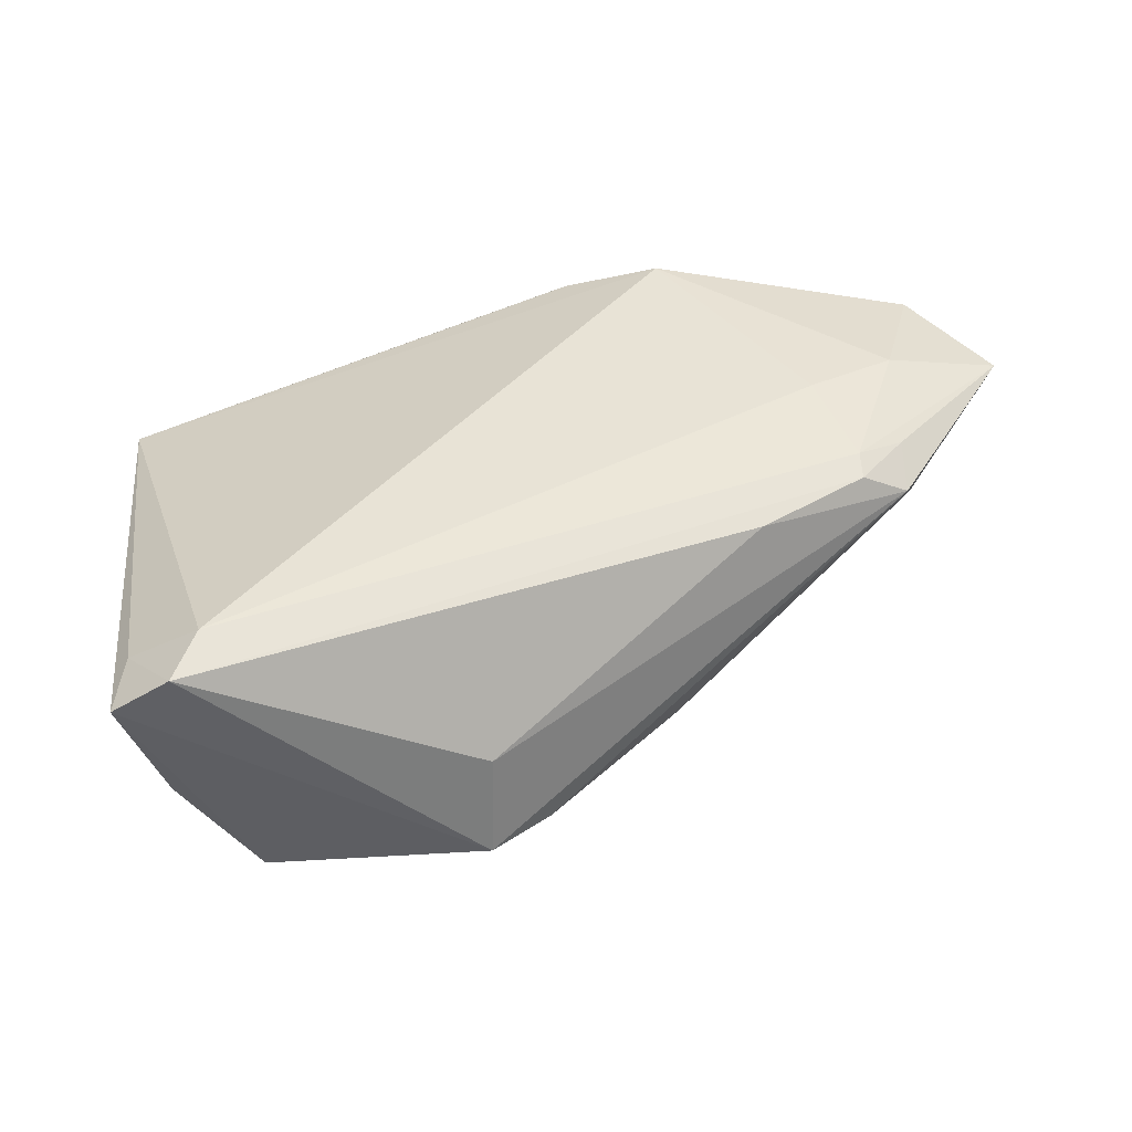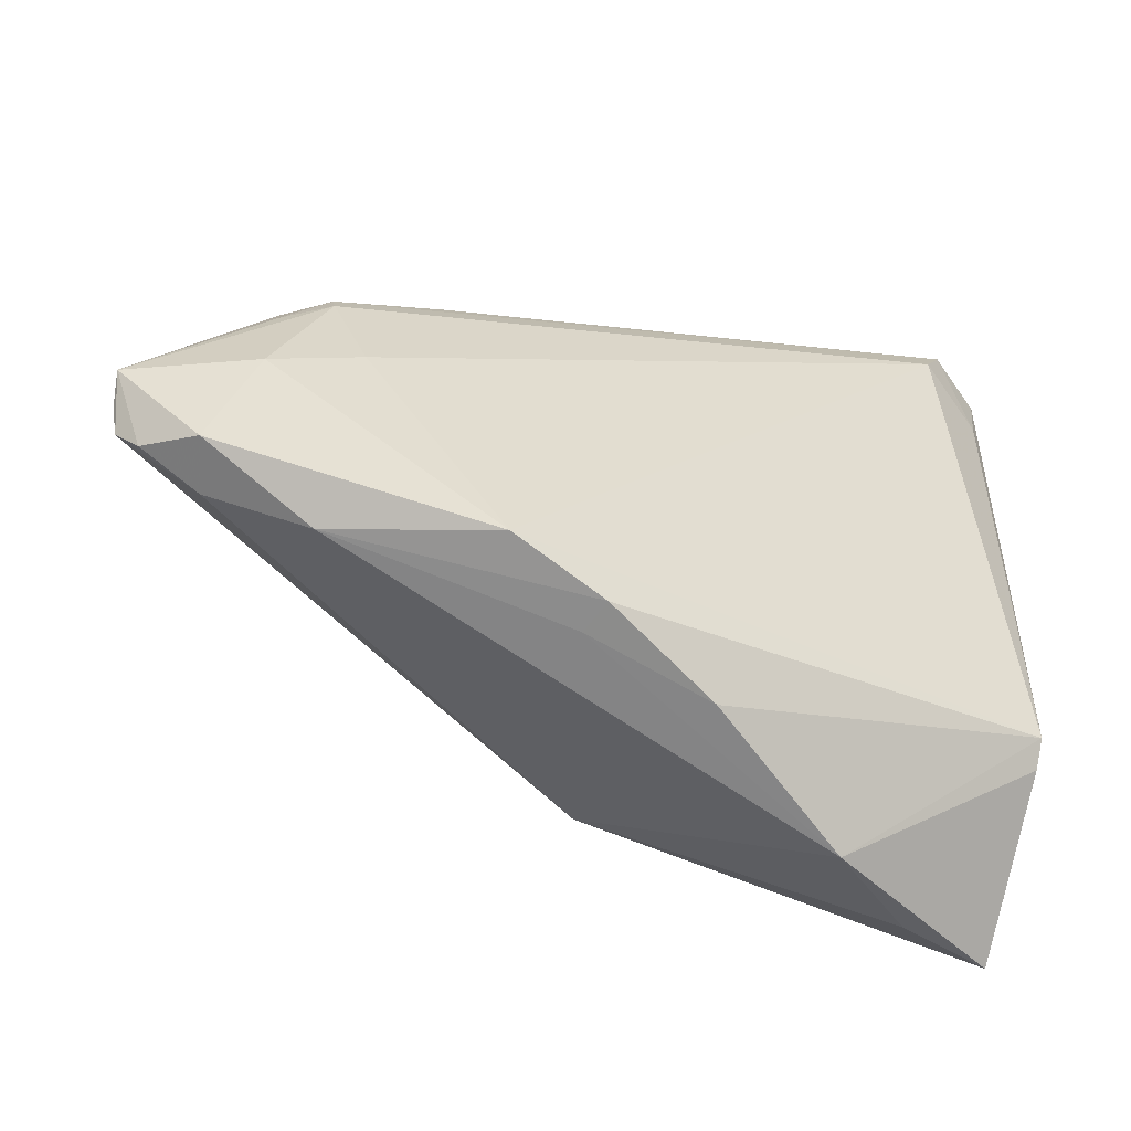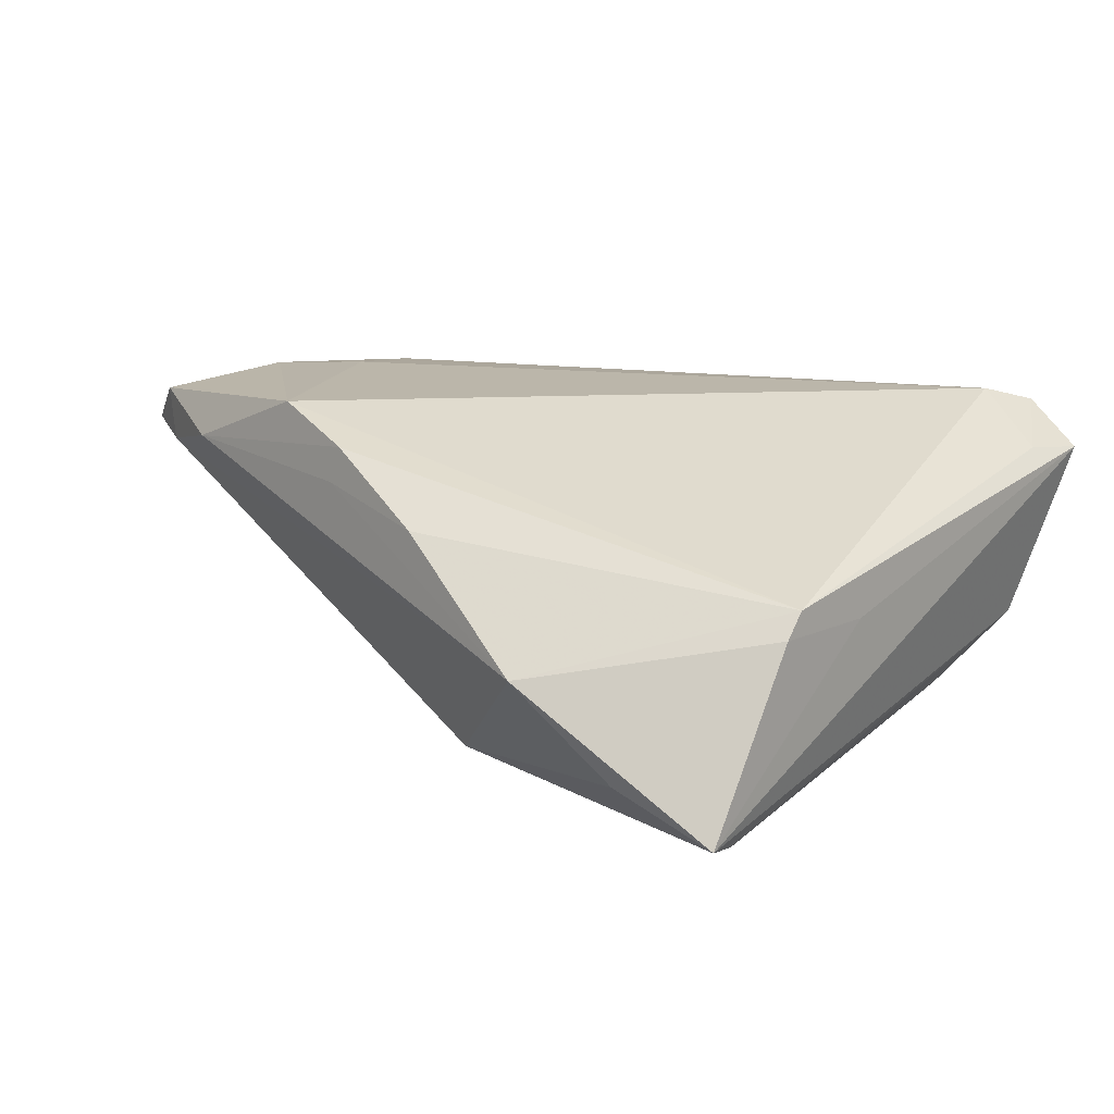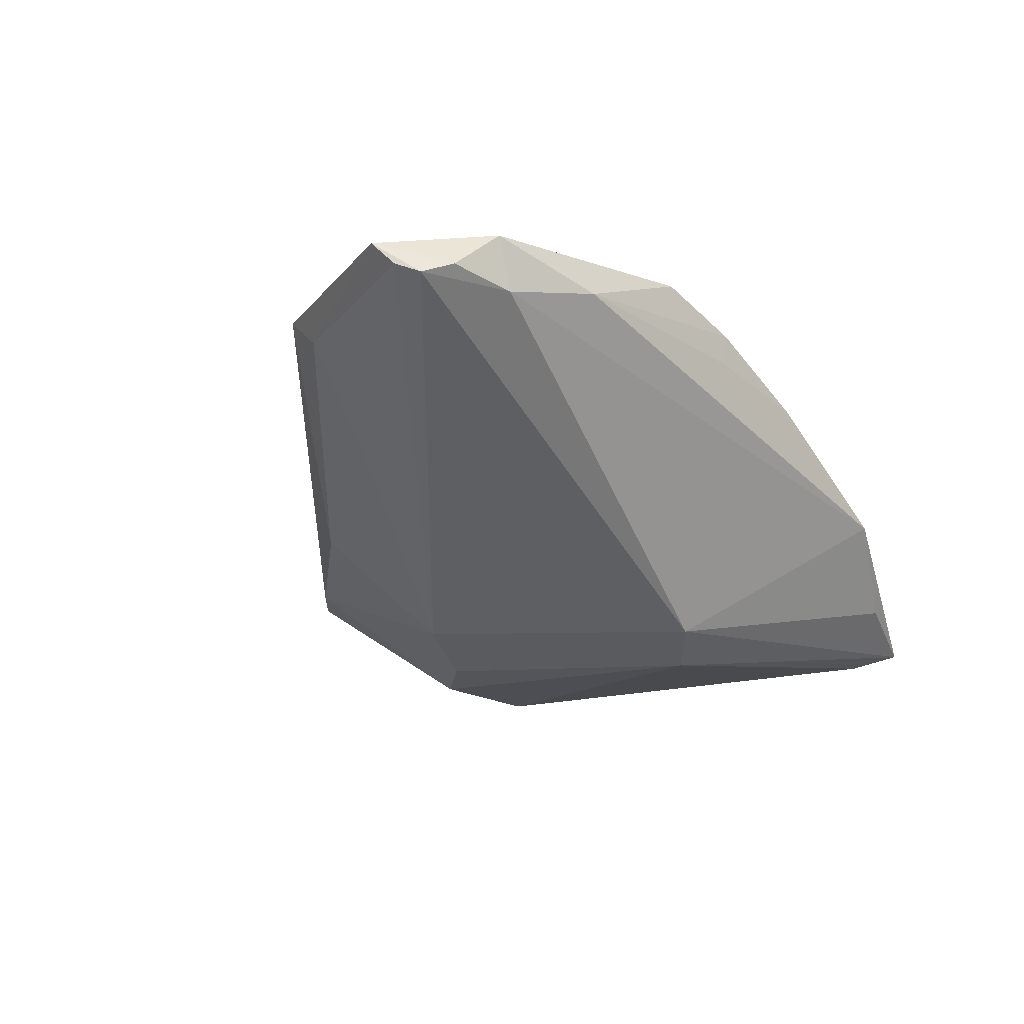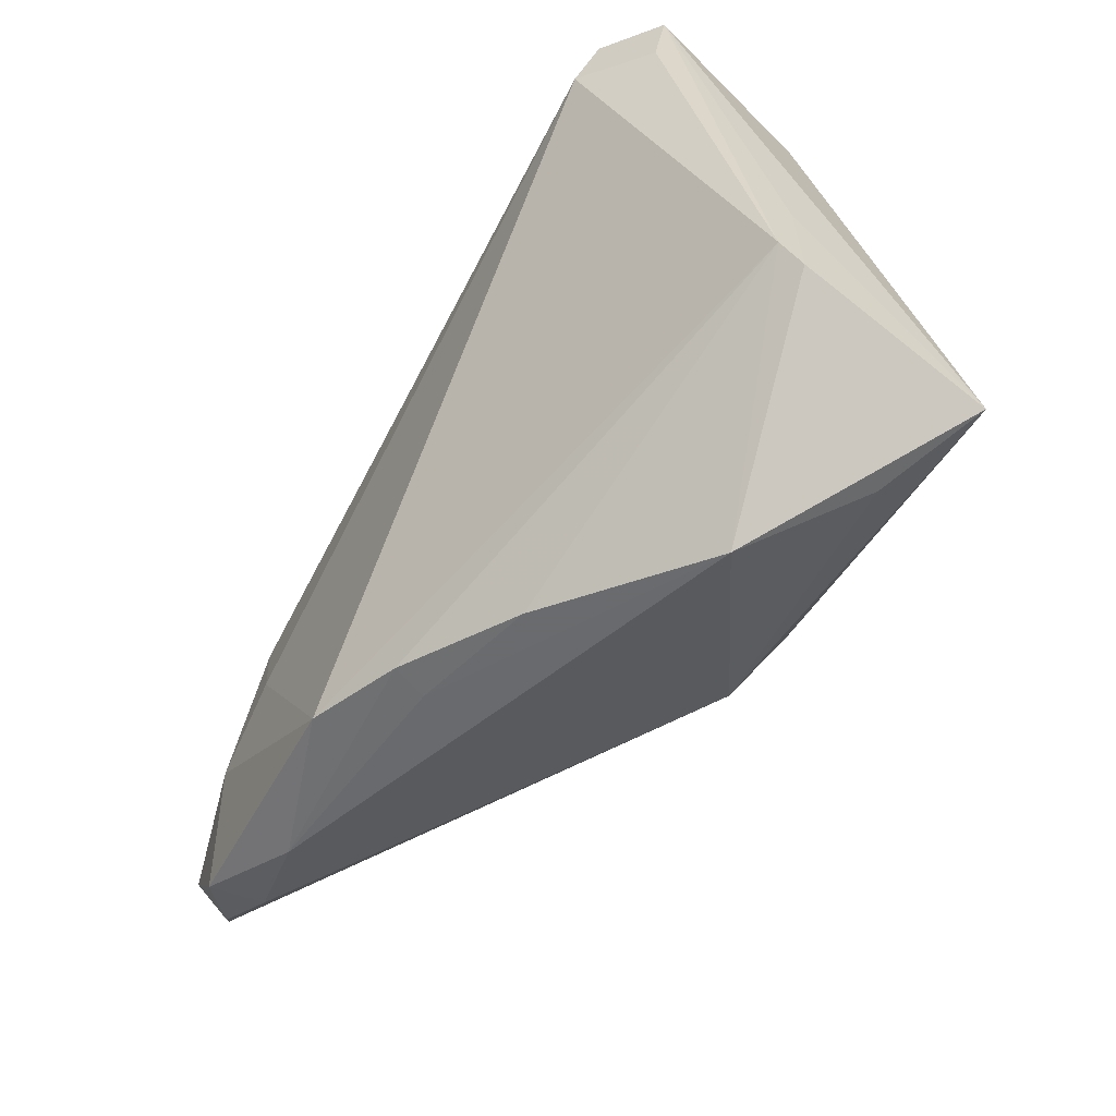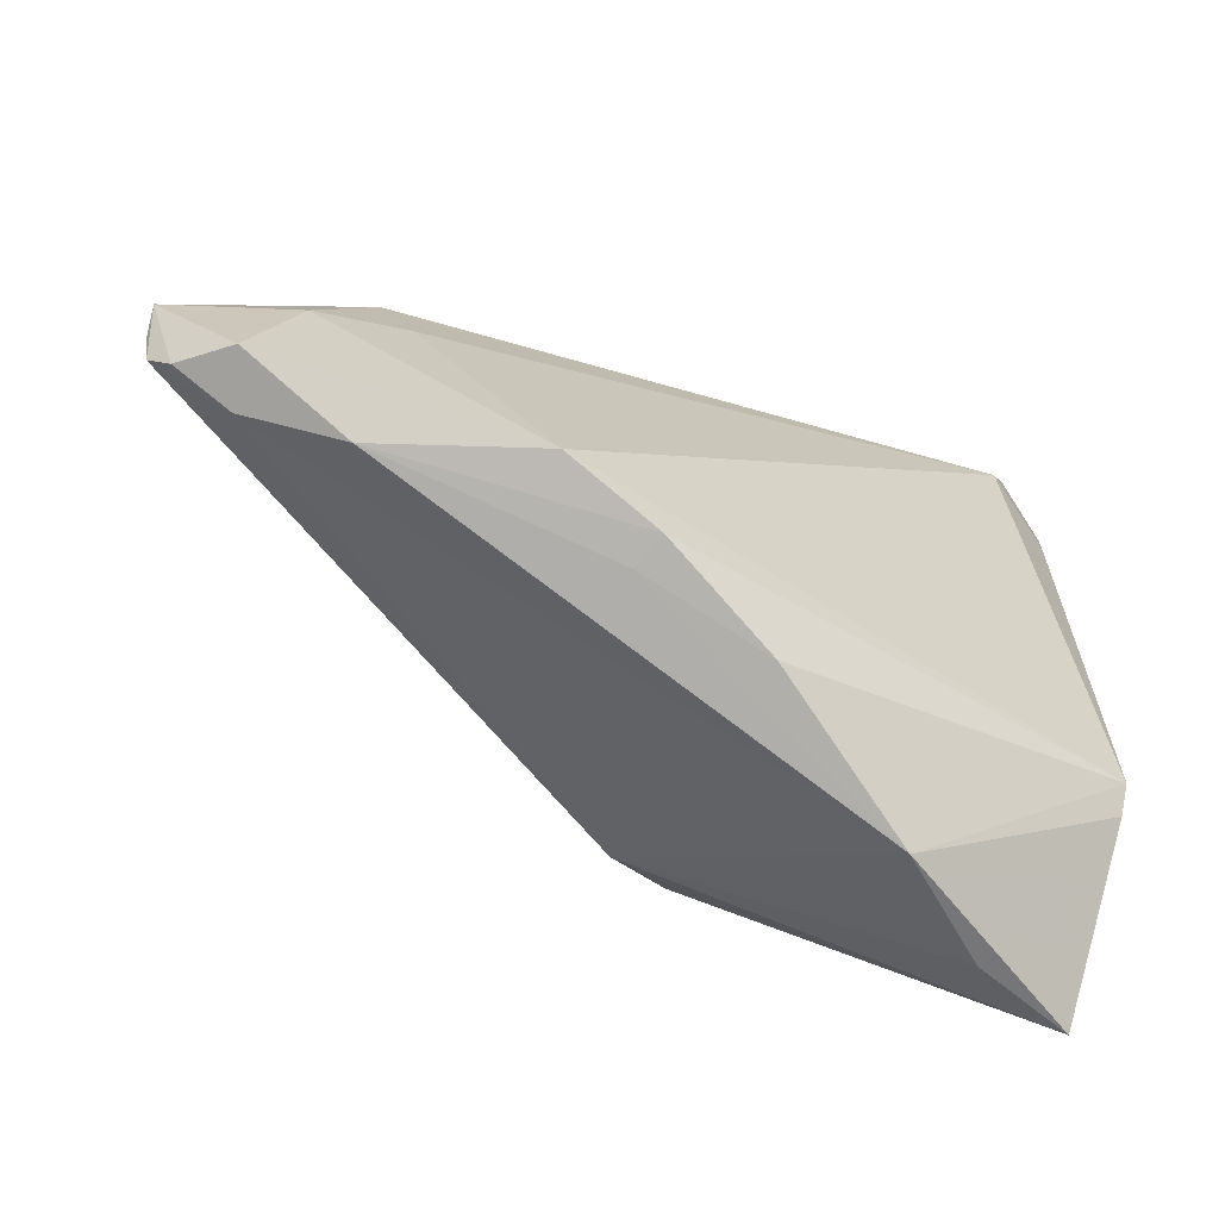
<metadata>
{"format":"obj","ext":"obj","renderer":"f3d","projection":"perspective","resolution":1024,"background":"white","views":[{"elev":41.6,"azim":177.0,"up":"+Z"},{"elev":-56.4,"azim":-18.5,"up":"+Y"},{"elev":14.0,"azim":44.1,"up":"+Z"},{"elev":-14.2,"azim":-58.2,"up":"+Z"},{"elev":-57.3,"azim":58.7,"up":"+Y"},{"elev":-72.6,"azim":-20.9,"up":"+Y"}]}
</metadata>
<code>
v -0.06428 -0.01723 0.01202
v -0.03278 0.01573 0.01613
v -0.01331 -0.03302 0.01568
v -0.02461 -0.03111 0.01928
v -0.06084 -0.02291 0.01197
v 0.01844 -0.03812 -0.003588
v -0.0425 -0.03016 0.0128
v 0.03933 -0.02728 -0.01899
v -0.05049 0.002103 0.01656
v -0.04196 0.003674 0.0006038
v 0.03755 0.03774 0.01277
v 0.02982 -0.03474 -0.0131
v -0.004894 -0.02211 -0.02008
v -0.05546 -0.02535 0.01659
v 0.04037 -0.007913 0.001294
v -0.0007597 0.01709 -0.02374
v 0.03635 0.03045 0.01353
v -0.01464 -0.03336 0.01158
v -0.006648 0.01224 -0.02248
v 0.02421 0.03464 -0.01529
v -0.001464 0.03842 -0.0104
v -0.06335 -0.02016 0.01078
v -0.0649 -0.01452 0.01475
v -0.05386 -0.02581 0.01035
v 0.04163 -0.03274 -0.01745
v -0.05192 0.003264 0.01009
v -0.0506 0.007549 0.01373
v -0.02356 0.02143 -0.006734
v 0.002259 -0.01766 -0.02307
v -0.05105 -0.01103 0.0187
v 0.02566 0.02811 -0.01687
v 0.0004445 -0.03522 0.008723
v -0.008216 0.03384 -0.01006
v -0.04492 0.005664 0.01803
v 0.04109 -0.02107 0.001665
v 0.03403 0.0307 -0.00673
v -0.001805 0.03623 0.001583
v -0.01613 0.009671 -0.01909
v 0.03088 0.03842 0.01762
v 0.0141 0.01504 -0.02445
v 0.02811 0.03262 0.01928
v 0.04089 -0.0187 0.004345
v -0.04502 0.008709 0.01692
v -0.0409 -0.005744 0.01928
f 41 4 42
f 11 20 21
f 25 29 8
f 21 27 37
f 41 43 34
f 21 20 16
f 41 42 17
f 42 11 17
f 36 11 25
f 20 11 36
f 25 8 36
f 25 11 15
f 23 27 26
f 2 27 43
f 2 37 27
f 41 17 39
f 39 17 11
f 37 2 39
f 39 11 21
f 21 37 39
f 39 43 41
f 39 2 43
f 23 34 9
f 9 34 43
f 9 27 23
f 43 27 9
f 44 4 41
f 41 34 44
f 29 38 19
f 19 16 29
f 38 16 19
f 40 8 29
f 29 16 40
f 40 16 20
f 25 6 12
f 35 6 25
f 42 6 35
f 25 15 35
f 35 11 42
f 35 15 11
f 32 6 42
f 32 18 6
f 24 6 7
f 6 18 7
f 23 26 1
f 13 29 25
f 25 12 13
f 13 6 24
f 13 12 6
f 13 38 29
f 38 1 10
f 10 1 26
f 28 26 27
f 28 10 26
f 38 10 28
f 23 5 14
f 14 7 4
f 14 5 24
f 24 7 14
f 30 44 34
f 30 34 23
f 4 44 30
f 23 14 30
f 30 14 4
f 31 40 20
f 8 40 31
f 20 36 31
f 31 36 8
f 18 32 3
f 4 7 3
f 3 7 18
f 3 42 4
f 3 32 42
f 24 5 22
f 22 13 24
f 22 5 23
f 23 1 22
f 22 1 38
f 38 13 22
f 33 27 21
f 33 28 27
f 38 28 33
f 21 16 33
f 33 16 38

</code>
